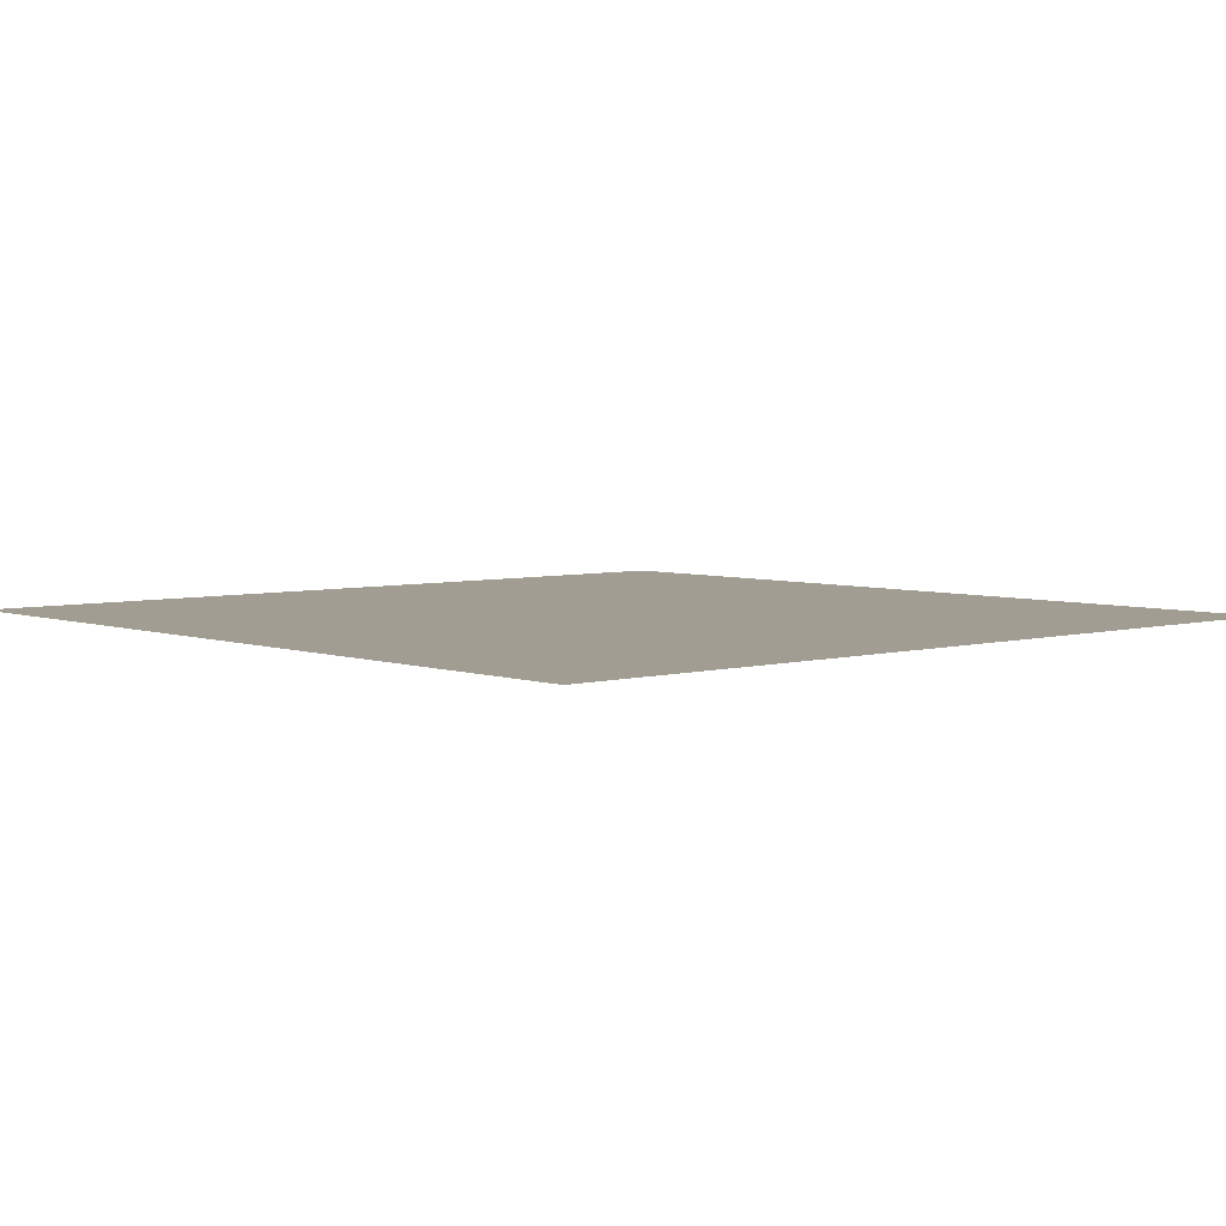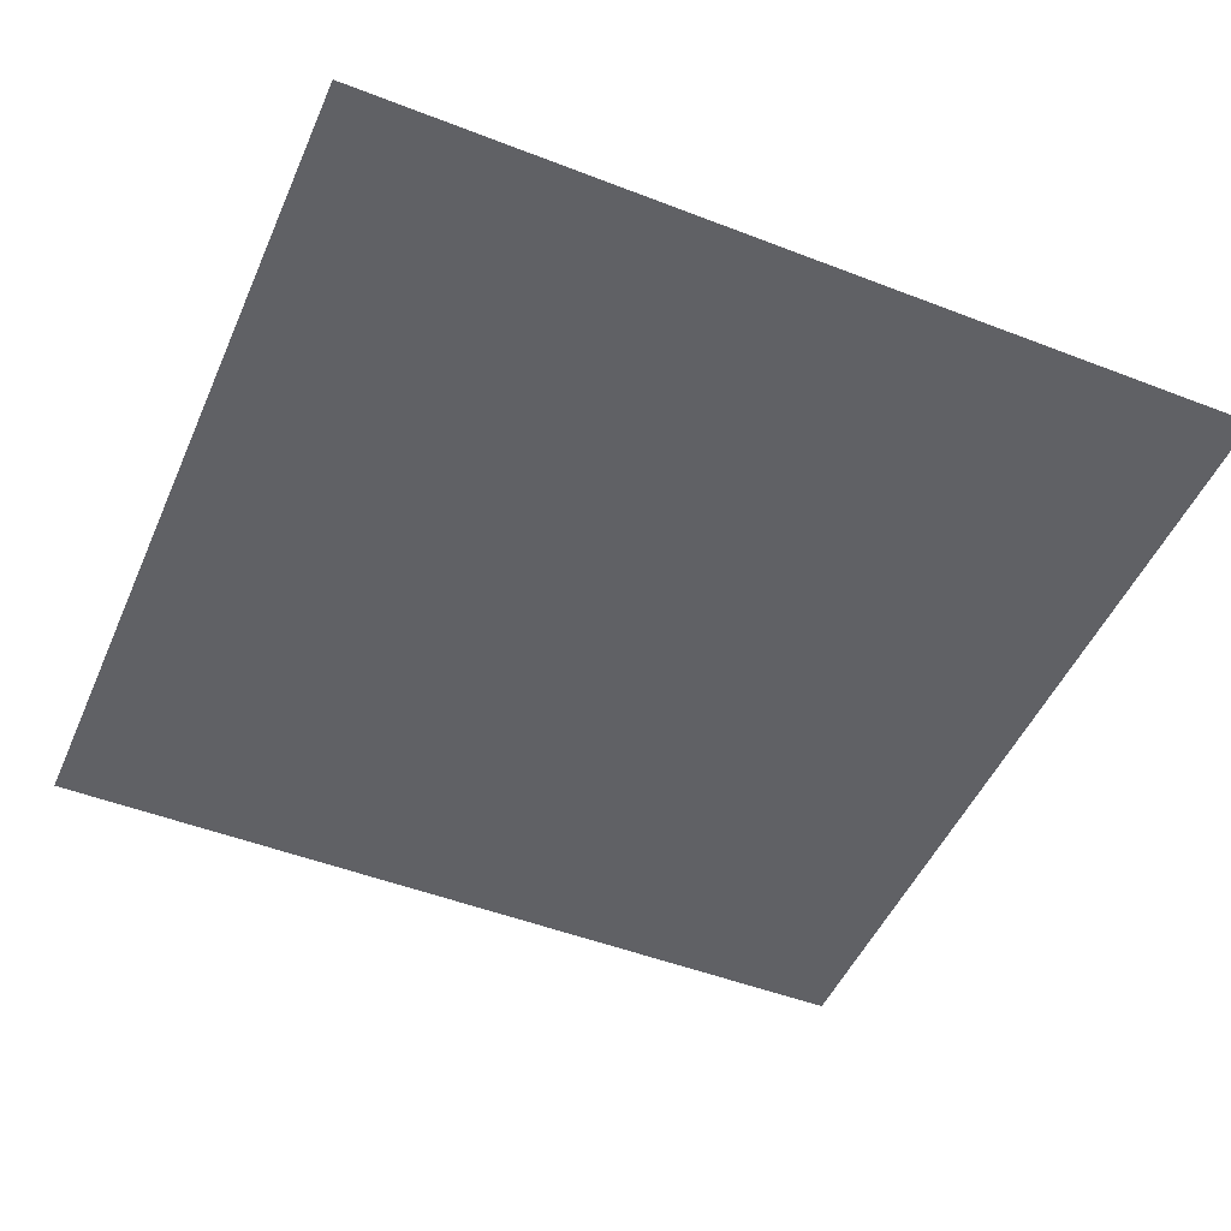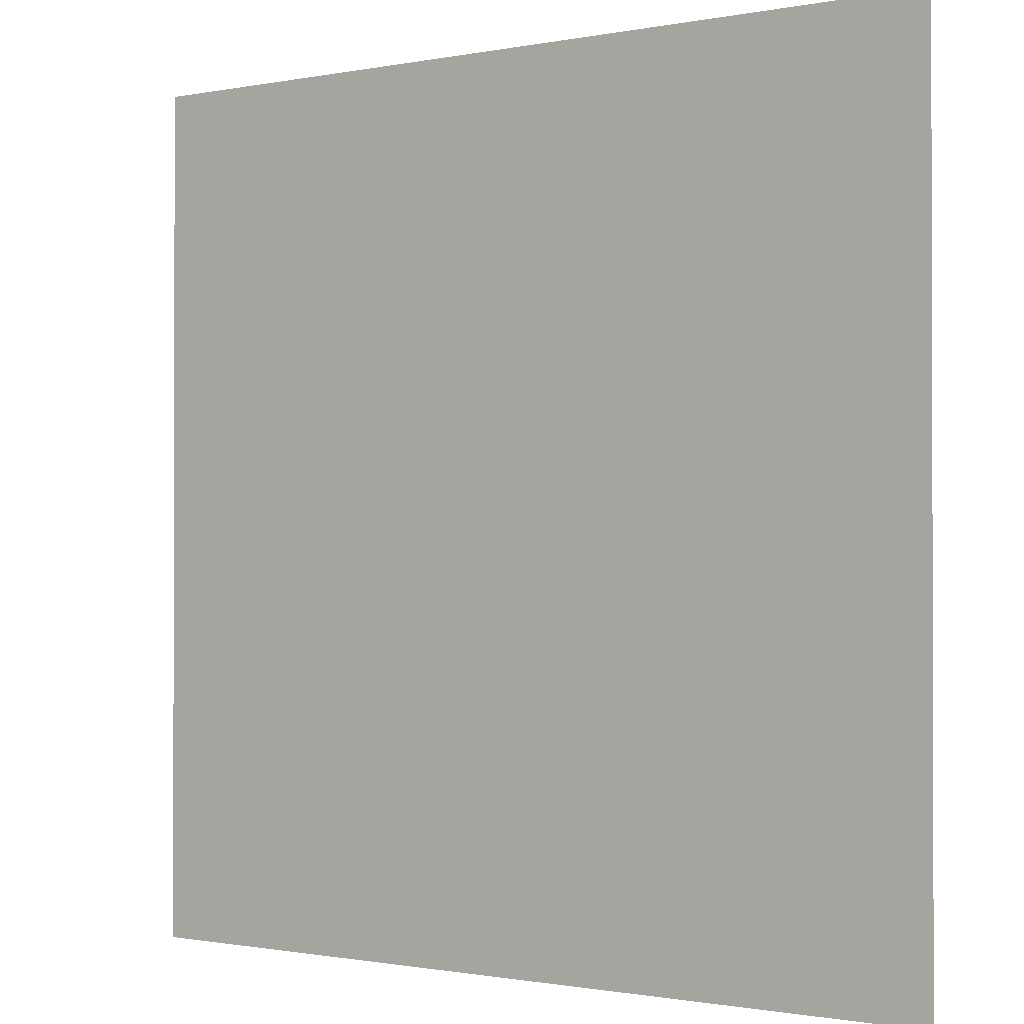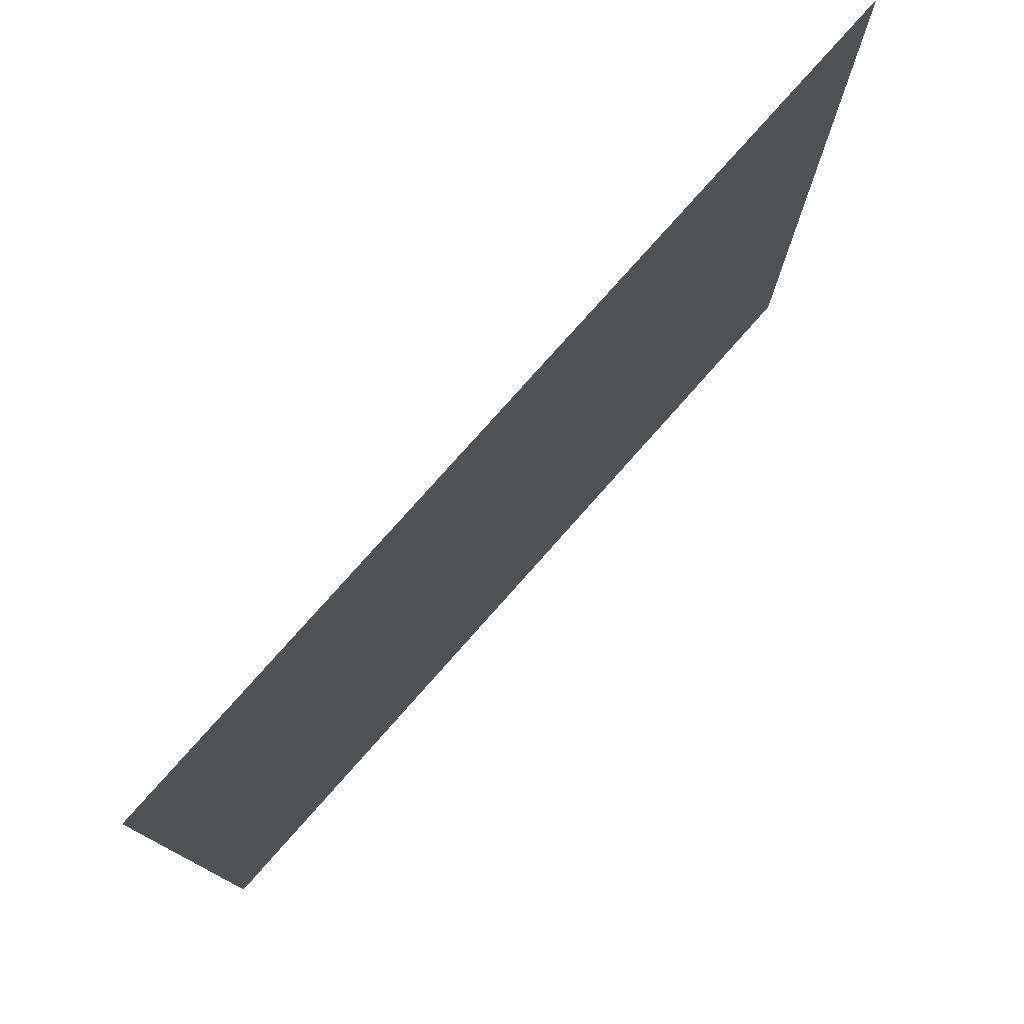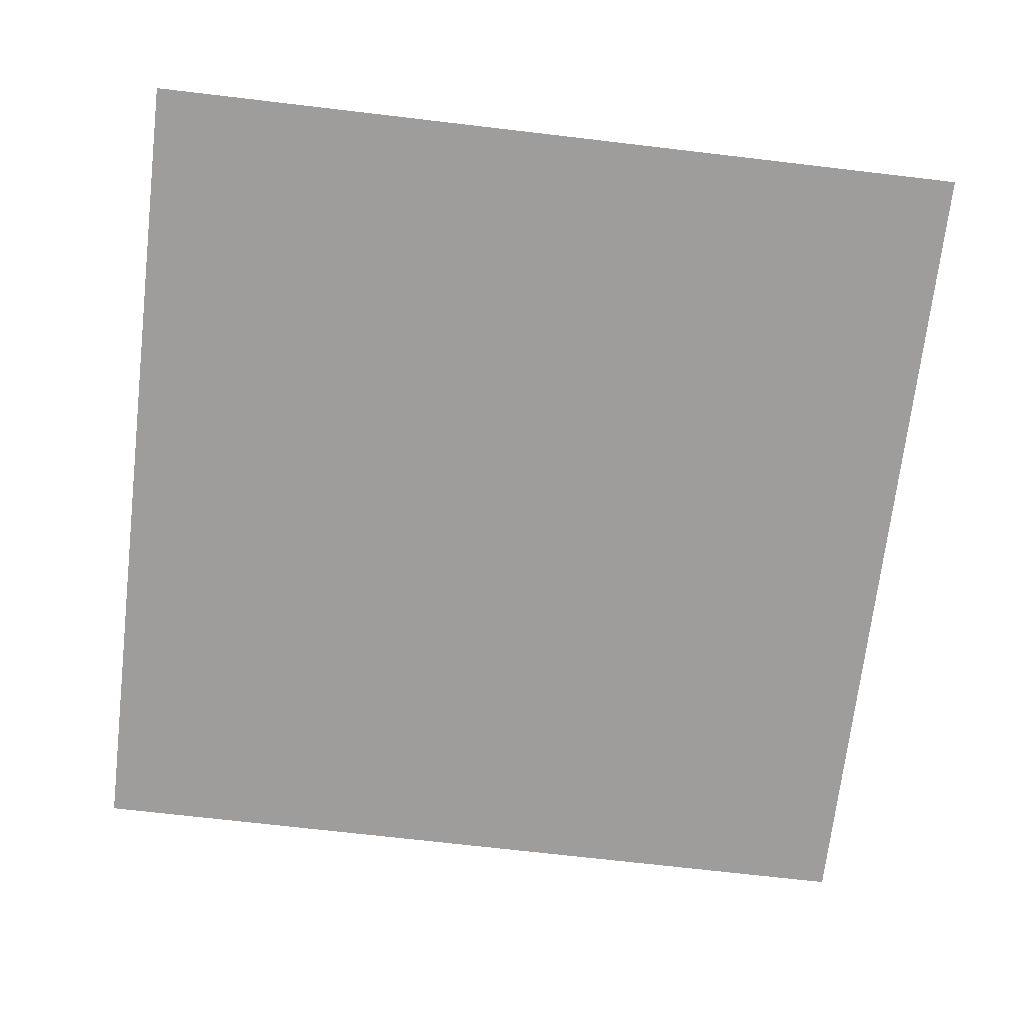
<metadata>
{"format":"obj","ext":"obj","renderer":"f3d","projection":"perspective","resolution":1024,"background":"white","views":[{"elev":4.8,"azim":138.3,"up":"+Z"},{"elev":-49.3,"azim":-113.2,"up":"+Z"},{"elev":-0.9,"azim":-143.6,"up":"+Y"},{"elev":78.4,"azim":-48.4,"up":"+Y"},{"elev":-70.5,"azim":83.3,"up":"+Z"}]}
</metadata>
<code>
v 0 0 0
v 0.05882 0 0
v 0.1176 0 0
v 0.1765 0 0
v 0.2353 0 0
v 0.2941 0 0
v 0.3529 0 0
v 0.4118 0 0
v 0.4706 0 0
v 0.5294 0 0
v 0.5882 0 0
v 0.6471 0 0
v 0.7059 0 0
v 0.7647 0 0
v 0.8235 0 0
v 0.8824 0 0
v 0.9412 0 0
v 1 0 0
v 0 0.05882 0
v 0.05882 0.05882 0
v 0.1176 0.06241 0
v 0.1765 0.05882 0
v 0.2353 0.07119 0
v 0.2941 0.05882 0
v 0.3529 0.08531 0
v 0.4118 0.05882 0
v 0.4706 0.1002 0
v 0.5294 0.05882 0
v 0.5882 0.1077 0
v 0.6471 0.05882 0
v 0.7059 0.1019 0
v 0.7647 0.05882 0
v 0.8235 0.08518 0
v 0.8824 0.05882 0
v 0.9412 0.06625 0
v 1 0.05882 0
v 0 0.1176 0
v 0.05882 0.1176 0
v 0.1176 0.1247 0
v 0.1765 0.1176 0
v 0.2353 0.142 0
v 0.2941 0.1176 0
v 0.3529 0.1697 0
v 0.4118 0.1176 0
v 0.4706 0.199 0
v 0.5294 0.1176 0
v 0.5882 0.2137 0
v 0.6471 0.1176 0
v 0.7059 0.2024 0
v 0.7647 0.1176 0
v 0.8235 0.1695 0
v 0.8824 0.1176 0
v 0.9412 0.1322 0
v 1 0.1176 0
v 0 0.1765 0
v 0.05882 0.1765 0
v 0.1176 0.1867 0
v 0.1765 0.1765 0
v 0.2353 0.2119 0
v 0.2941 0.1765 0
v 0.3529 0.2524 0
v 0.4118 0.1765 0
v 0.4706 0.295 0
v 0.5294 0.1765 0
v 0.5882 0.3164 0
v 0.6471 0.1765 0
v 0.7059 0.3 0
v 0.7647 0.1765 0
v 0.8235 0.252 0
v 0.8824 0.1765 0
v 0.9412 0.1977 0
v 1 0.1765 0
v 0 0.2353 0
v 0.05882 0.2353 0
v 0.1176 0.2484 0
v 0.1765 0.2353 0
v 0.2353 0.2806 0
v 0.2941 0.2353 0
v 0.3529 0.3324 0
v 0.4118 0.2353 0
v 0.4706 0.3869 0
v 0.5294 0.2353 0
v 0.5882 0.4143 0
v 0.6471 0.2353 0
v 0.7059 0.3934 0
v 0.7647 0.2353 0
v 0.8235 0.3319 0
v 0.8824 0.2353 0
v 0.9412 0.2625 0
v 1 0.2353 0
v 0 0.2941 0
v 0.05882 0.2941 0
v 0.1176 0.3097 0
v 0.1765 0.2941 0
v 0.2353 0.3478 0
v 0.2941 0.2941 0
v 0.3529 0.4092 0
v 0.4118 0.2941 0
v 0.4706 0.4738 0
v 0.5294 0.2941 0
v 0.5882 0.5062 0
v 0.6471 0.2941 0
v 0.7059 0.4814 0
v 0.7647 0.2941 0
v 0.8235 0.4086 0
v 0.8824 0.2941 0
v 0.9412 0.3264 0
v 1 0.2941 0
v 0 0.3529 0
v 0.05882 0.3529 0
v 0.1176 0.3704 0
v 0.1765 0.3529 0
v 0.2353 0.4132 0
v 0.2941 0.3529 0
v 0.3529 0.482 0
v 0.4118 0.3529 0
v 0.4706 0.5544 0
v 0.5294 0.3529 0
v 0.5882 0.5908 0
v 0.6471 0.3529 0
v 0.7059 0.563 0
v 0.7647 0.3529 0
v 0.8235 0.4814 0
v 0.8824 0.3529 0
v 0.9412 0.3891 0
v 1 0.3529 0
v 0 0.4118 0
v 0.05882 0.4118 0
v 0.1176 0.4305 0
v 0.1765 0.4118 0
v 0.2353 0.4765 0
v 0.2941 0.4118 0
v 0.3529 0.5504 0
v 0.4118 0.4118 0
v 0.4706 0.6283 0
v 0.5294 0.4118 0
v 0.5882 0.6674 0
v 0.6471 0.4118 0
v 0.7059 0.6375 0
v 0.7647 0.4118 0
v 0.8235 0.5497 0
v 0.8824 0.4118 0
v 0.9412 0.4506 0
v 1 0.4118 0
v 0 0.4706 0
v 0.05882 0.4706 0
v 0.1176 0.49 0
v 0.1765 0.4706 0
v 0.2353 0.5376 0
v 0.2941 0.4706 0
v 0.3529 0.6141 0
v 0.4118 0.4706 0
v 0.4706 0.6947 0
v 0.5294 0.4706 0
v 0.5882 0.7352 0
v 0.6471 0.4706 0
v 0.7059 0.7043 0
v 0.7647 0.4706 0
v 0.8235 0.6134 0
v 0.8824 0.4706 0
v 0.9412 0.5108 0
v 1 0.4706 0
v 0 0.5294 0
v 0.05882 0.5294 0
v 0.1176 0.5488 0
v 0.1765 0.5294 0
v 0.2353 0.5964 0
v 0.2941 0.5294 0
v 0.3529 0.673 0
v 0.4118 0.5294 0
v 0.4706 0.7536 0
v 0.5294 0.5294 0
v 0.5882 0.794 0
v 0.6471 0.5294 0
v 0.7059 0.7631 0
v 0.7647 0.5294 0
v 0.8235 0.6723 0
v 0.8824 0.5294 0
v 0.9412 0.5696 0
v 1 0.5294 0
v 0 0.5882 0
v 0.05882 0.5882 0
v 0.1176 0.607 0
v 0.1765 0.5882 0
v 0.2353 0.653 0
v 0.2941 0.5882 0
v 0.3529 0.7269 0
v 0.4118 0.5882 0
v 0.4706 0.8047 0
v 0.5294 0.5882 0
v 0.5882 0.8439 0
v 0.6471 0.5882 0
v 0.7059 0.8139 0
v 0.7647 0.5882 0
v 0.8235 0.7262 0
v 0.8824 0.5882 0
v 0.9412 0.6271 0
v 1 0.5882 0
v 0 0.6471 0
v 0.05882 0.6471 0
v 0.1176 0.6645 0
v 0.1765 0.6471 0
v 0.2353 0.7073 0
v 0.2941 0.6471 0
v 0.3529 0.7761 0
v 0.4118 0.6471 0
v 0.4706 0.8486 0
v 0.5294 0.6471 0
v 0.5882 0.885 0
v 0.6471 0.6471 0
v 0.7059 0.8571 0
v 0.7647 0.6471 0
v 0.8235 0.7755 0
v 0.8824 0.6471 0
v 0.9412 0.6832 0
v 1 0.6471 0
v 0 0.7059 0
v 0.05882 0.7059 0
v 0.1176 0.7214 0
v 0.1765 0.7059 0
v 0.2353 0.7596 0
v 0.2941 0.7059 0
v 0.3529 0.8209 0
v 0.4118 0.7059 0
v 0.4706 0.8855 0
v 0.5294 0.7059 0
v 0.5882 0.918 0
v 0.6471 0.7059 0
v 0.7059 0.8932 0
v 0.7647 0.7059 0
v 0.8235 0.8204 0
v 0.8824 0.7059 0
v 0.9412 0.7381 0
v 1 0.7059 0
v 0 0.7647 0
v 0.05882 0.7647 0
v 0.1176 0.7778 0
v 0.1765 0.7647 0
v 0.2353 0.81 0
v 0.2941 0.7647 0
v 0.3529 0.8618 0
v 0.4118 0.7647 0
v 0.4706 0.9164 0
v 0.5294 0.7647 0
v 0.5882 0.9437 0
v 0.6471 0.7647 0
v 0.7059 0.9228 0
v 0.7647 0.7647 0
v 0.8235 0.8614 0
v 0.8824 0.7647 0
v 0.9412 0.7919 0
v 1 0.7647 0
v 0 0.8235 0
v 0.05882 0.8235 0
v 0.1176 0.8338 0
v 0.1765 0.8235 0
v 0.2353 0.859 0
v 0.2941 0.8235 0
v 0.3529 0.8994 0
v 0.4118 0.8235 0
v 0.4706 0.942 0
v 0.5294 0.8235 0
v 0.5882 0.9634 0
v 0.6471 0.8235 0
v 0.7059 0.9471 0
v 0.7647 0.8235 0
v 0.8235 0.8991 0
v 0.8824 0.8235 0
v 0.9412 0.8448 0
v 1 0.8235 0
v 0 0.8824 0
v 0.05882 0.8824 0
v 0.1176 0.8894 0
v 0.1765 0.8824 0
v 0.2353 0.9067 0
v 0.2941 0.8824 0
v 0.3529 0.9344 0
v 0.4118 0.8824 0
v 0.4706 0.9637 0
v 0.5294 0.8824 0
v 0.5882 0.9784 0
v 0.6471 0.8824 0
v 0.7059 0.9671 0
v 0.7647 0.8824 0
v 0.8235 0.9342 0
v 0.8824 0.8824 0
v 0.9412 0.8969 0
v 1 0.8824 0
v 0 0.9412 0
v 0.05882 0.9412 0
v 0.1176 0.9448 0
v 0.1765 0.9412 0
v 0.2353 0.9535 0
v 0.2941 0.9412 0
v 0.3529 0.9677 0
v 0.4118 0.9412 0
v 0.4706 0.9825 0
v 0.5294 0.9412 0
v 0.5882 0.99 0
v 0.6471 0.9412 0
v 0.7059 0.9843 0
v 0.7647 0.9412 0
v 0.8235 0.9675 0
v 0.8824 0.9412 0
v 0.9412 0.9486 0
v 1 0.9412 0
v 0 1 0
v 0.05882 1 0
v 0.1176 1 0
v 0.1765 1 0
v 0.2353 1 0
v 0.2941 1 0
v 0.3529 1 0
v 0.4118 1 0
v 0.4706 1 0
v 0.5294 1 0
v 0.5882 1 0
v 0.6471 1 0
v 0.7059 1 0
v 0.7647 1 0
v 0.8235 1 0
v 0.8824 1 0
v 0.9412 1 0
v 1 1 0
f 19 1 2 20
f 20 2 3 21
f 21 3 4 22
f 22 4 5 23
f 23 5 6 24
f 24 6 7 25
f 25 7 8 26
f 26 8 9 27
f 27 9 10 28
f 28 10 11 29
f 29 11 12 30
f 30 12 13 31
f 31 13 14 32
f 32 14 15 33
f 33 15 16 34
f 34 16 17 35
f 35 17 18 36
f 37 19 20 38
f 38 20 21 39
f 39 21 22 40
f 40 22 23 41
f 41 23 24 42
f 42 24 25 43
f 43 25 26 44
f 44 26 27 45
f 45 27 28 46
f 46 28 29 47
f 47 29 30 48
f 48 30 31 49
f 49 31 32 50
f 50 32 33 51
f 51 33 34 52
f 52 34 35 53
f 53 35 36 54
f 55 37 38 56
f 56 38 39 57
f 57 39 40 58
f 58 40 41 59
f 59 41 42 60
f 60 42 43 61
f 61 43 44 62
f 62 44 45 63
f 63 45 46 64
f 64 46 47 65
f 65 47 48 66
f 66 48 49 67
f 67 49 50 68
f 68 50 51 69
f 69 51 52 70
f 70 52 53 71
f 71 53 54 72
f 73 55 56 74
f 74 56 57 75
f 75 57 58 76
f 76 58 59 77
f 77 59 60 78
f 78 60 61 79
f 79 61 62 80
f 80 62 63 81
f 81 63 64 82
f 82 64 65 83
f 83 65 66 84
f 84 66 67 85
f 85 67 68 86
f 86 68 69 87
f 87 69 70 88
f 88 70 71 89
f 89 71 72 90
f 91 73 74 92
f 92 74 75 93
f 93 75 76 94
f 94 76 77 95
f 95 77 78 96
f 96 78 79 97
f 97 79 80 98
f 98 80 81 99
f 99 81 82 100
f 100 82 83 101
f 101 83 84 102
f 102 84 85 103
f 103 85 86 104
f 104 86 87 105
f 105 87 88 106
f 106 88 89 107
f 107 89 90 108
f 109 91 92 110
f 110 92 93 111
f 111 93 94 112
f 112 94 95 113
f 113 95 96 114
f 114 96 97 115
f 115 97 98 116
f 116 98 99 117
f 117 99 100 118
f 118 100 101 119
f 119 101 102 120
f 120 102 103 121
f 121 103 104 122
f 122 104 105 123
f 123 105 106 124
f 124 106 107 125
f 125 107 108 126
f 127 109 110 128
f 128 110 111 129
f 129 111 112 130
f 130 112 113 131
f 131 113 114 132
f 132 114 115 133
f 133 115 116 134
f 134 116 117 135
f 135 117 118 136
f 136 118 119 137
f 137 119 120 138
f 138 120 121 139
f 139 121 122 140
f 140 122 123 141
f 141 123 124 142
f 142 124 125 143
f 143 125 126 144
f 145 127 128 146
f 146 128 129 147
f 147 129 130 148
f 148 130 131 149
f 149 131 132 150
f 150 132 133 151
f 151 133 134 152
f 152 134 135 153
f 153 135 136 154
f 154 136 137 155
f 155 137 138 156
f 156 138 139 157
f 157 139 140 158
f 158 140 141 159
f 159 141 142 160
f 160 142 143 161
f 161 143 144 162
f 163 145 146 164
f 164 146 147 165
f 165 147 148 166
f 166 148 149 167
f 167 149 150 168
f 168 150 151 169
f 169 151 152 170
f 170 152 153 171
f 171 153 154 172
f 172 154 155 173
f 173 155 156 174
f 174 156 157 175
f 175 157 158 176
f 176 158 159 177
f 177 159 160 178
f 178 160 161 179
f 179 161 162 180
f 181 163 164 182
f 182 164 165 183
f 183 165 166 184
f 184 166 167 185
f 185 167 168 186
f 186 168 169 187
f 187 169 170 188
f 188 170 171 189
f 189 171 172 190
f 190 172 173 191
f 191 173 174 192
f 192 174 175 193
f 193 175 176 194
f 194 176 177 195
f 195 177 178 196
f 196 178 179 197
f 197 179 180 198
f 199 181 182 200
f 200 182 183 201
f 201 183 184 202
f 202 184 185 203
f 203 185 186 204
f 204 186 187 205
f 205 187 188 206
f 206 188 189 207
f 207 189 190 208
f 208 190 191 209
f 209 191 192 210
f 210 192 193 211
f 211 193 194 212
f 212 194 195 213
f 213 195 196 214
f 214 196 197 215
f 215 197 198 216
f 217 199 200 218
f 218 200 201 219
f 219 201 202 220
f 220 202 203 221
f 221 203 204 222
f 222 204 205 223
f 223 205 206 224
f 224 206 207 225
f 225 207 208 226
f 226 208 209 227
f 227 209 210 228
f 228 210 211 229
f 229 211 212 230
f 230 212 213 231
f 231 213 214 232
f 232 214 215 233
f 233 215 216 234
f 235 217 218 236
f 236 218 219 237
f 237 219 220 238
f 238 220 221 239
f 239 221 222 240
f 240 222 223 241
f 241 223 224 242
f 242 224 225 243
f 243 225 226 244
f 244 226 227 245
f 245 227 228 246
f 246 228 229 247
f 247 229 230 248
f 248 230 231 249
f 249 231 232 250
f 250 232 233 251
f 251 233 234 252
f 253 235 236 254
f 254 236 237 255
f 255 237 238 256
f 256 238 239 257
f 257 239 240 258
f 258 240 241 259
f 259 241 242 260
f 260 242 243 261
f 261 243 244 262
f 262 244 245 263
f 263 245 246 264
f 264 246 247 265
f 265 247 248 266
f 266 248 249 267
f 267 249 250 268
f 268 250 251 269
f 269 251 252 270
f 271 253 254 272
f 272 254 255 273
f 273 255 256 274
f 274 256 257 275
f 275 257 258 276
f 276 258 259 277
f 277 259 260 278
f 278 260 261 279
f 279 261 262 280
f 280 262 263 281
f 281 263 264 282
f 282 264 265 283
f 283 265 266 284
f 284 266 267 285
f 285 267 268 286
f 286 268 269 287
f 287 269 270 288
f 289 271 272 290
f 290 272 273 291
f 291 273 274 292
f 292 274 275 293
f 293 275 276 294
f 294 276 277 295
f 295 277 278 296
f 296 278 279 297
f 297 279 280 298
f 298 280 281 299
f 299 281 282 300
f 300 282 283 301
f 301 283 284 302
f 302 284 285 303
f 303 285 286 304
f 304 286 287 305
f 305 287 288 306
f 307 289 290 308
f 308 290 291 309
f 309 291 292 310
f 310 292 293 311
f 311 293 294 312
f 312 294 295 313
f 313 295 296 314
f 314 296 297 315
f 315 297 298 316
f 316 298 299 317
f 317 299 300 318
f 318 300 301 319
f 319 301 302 320
f 320 302 303 321
f 321 303 304 322
f 322 304 305 323
f 323 305 306 324

</code>
